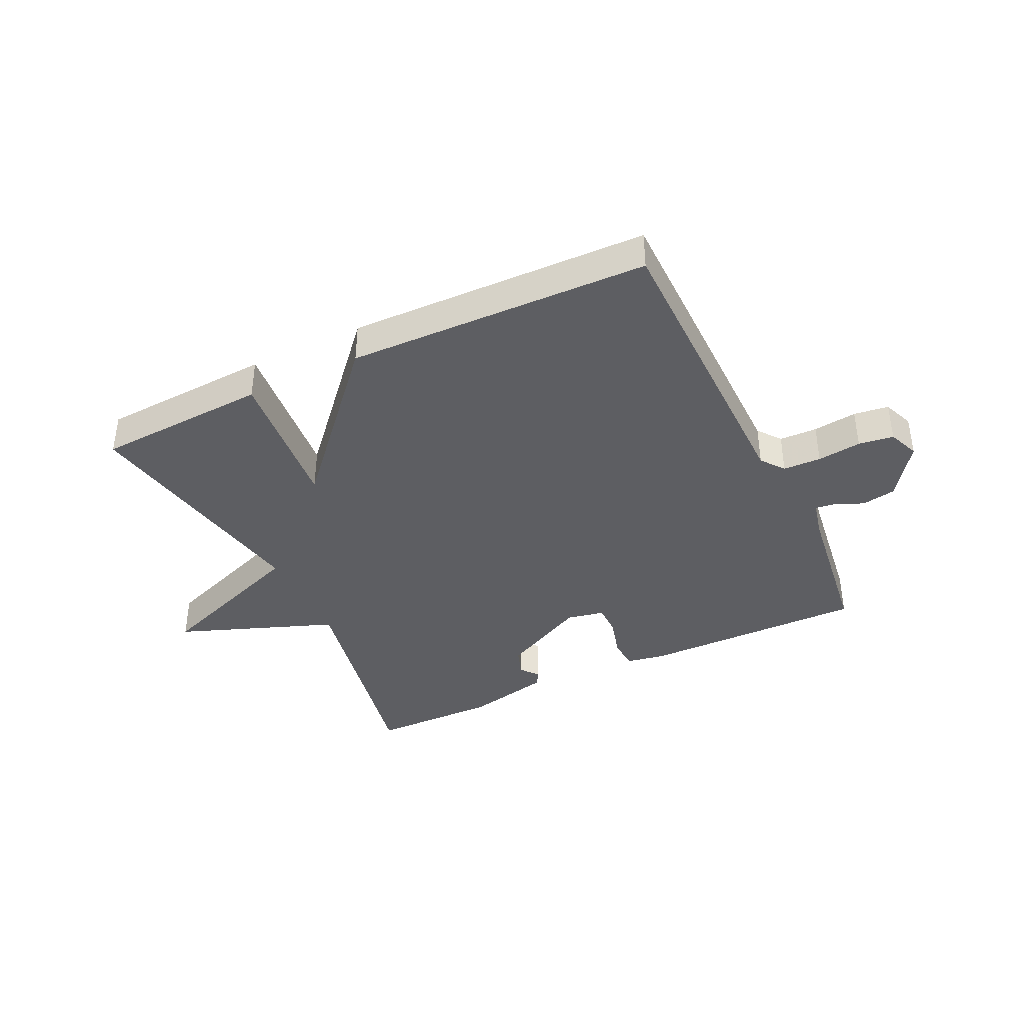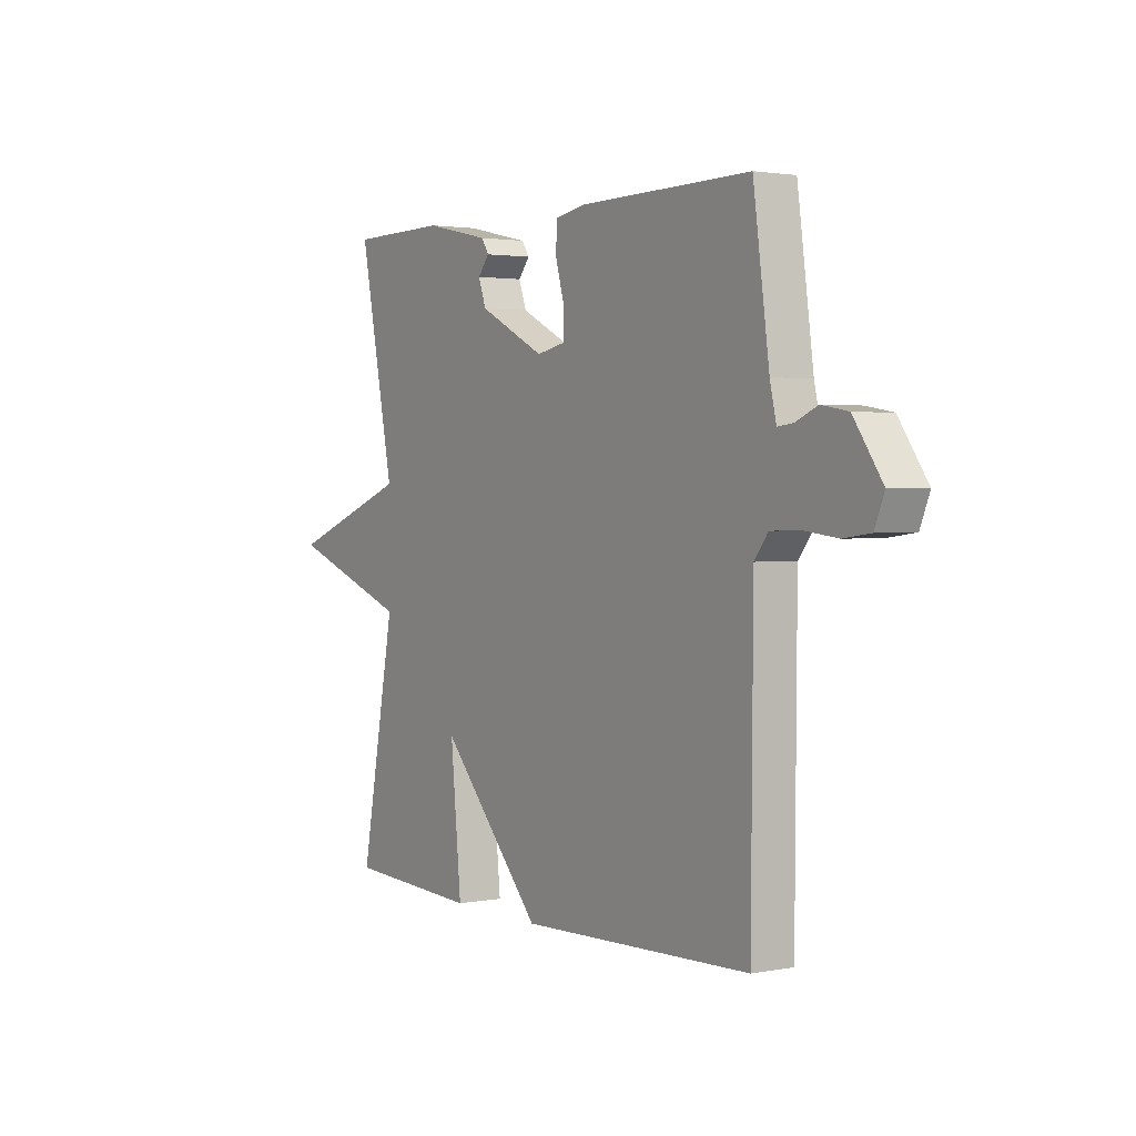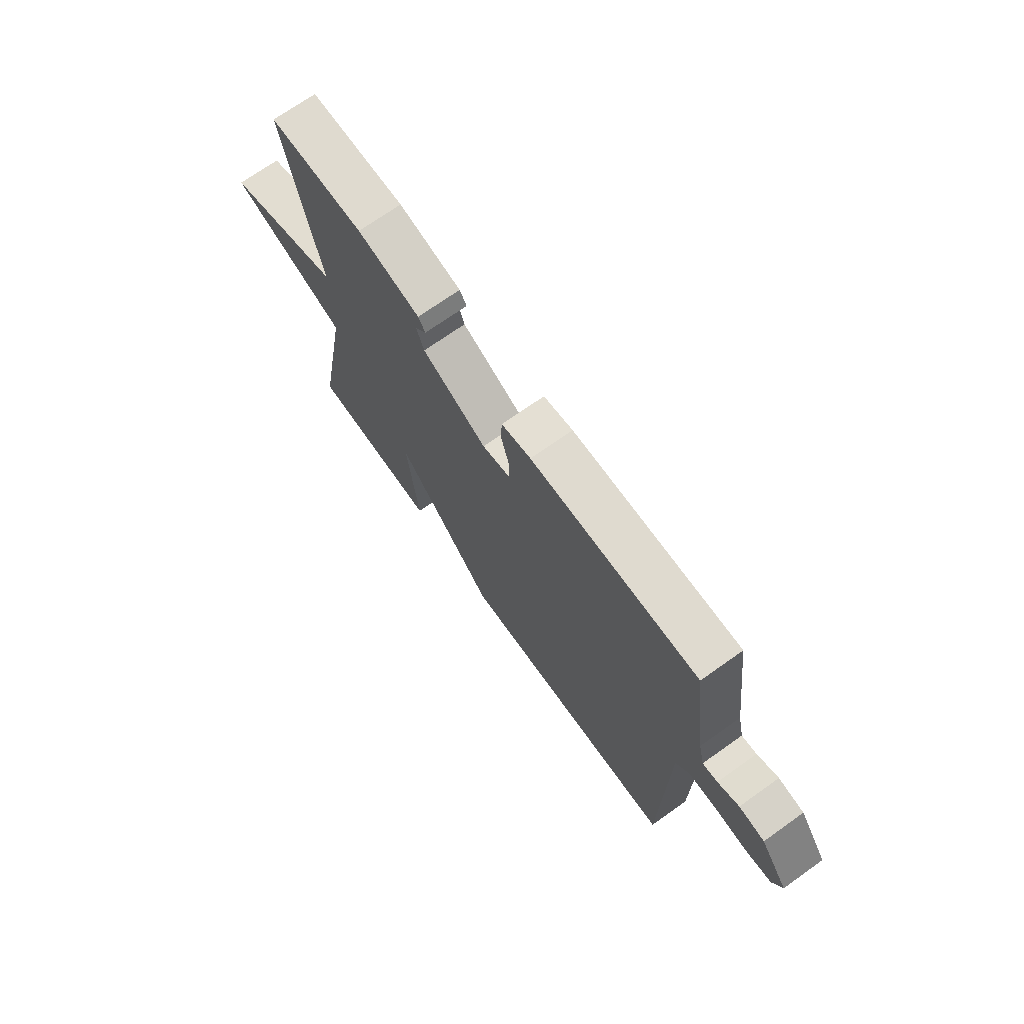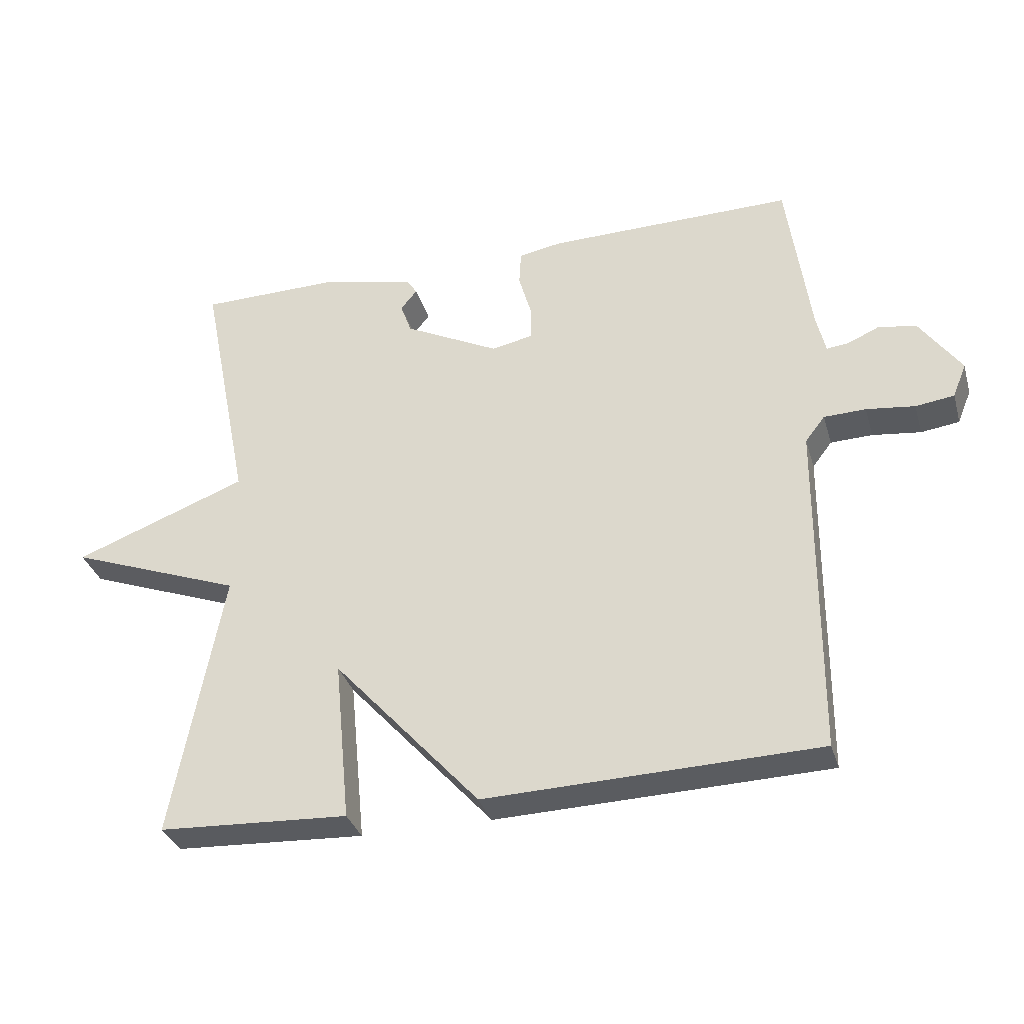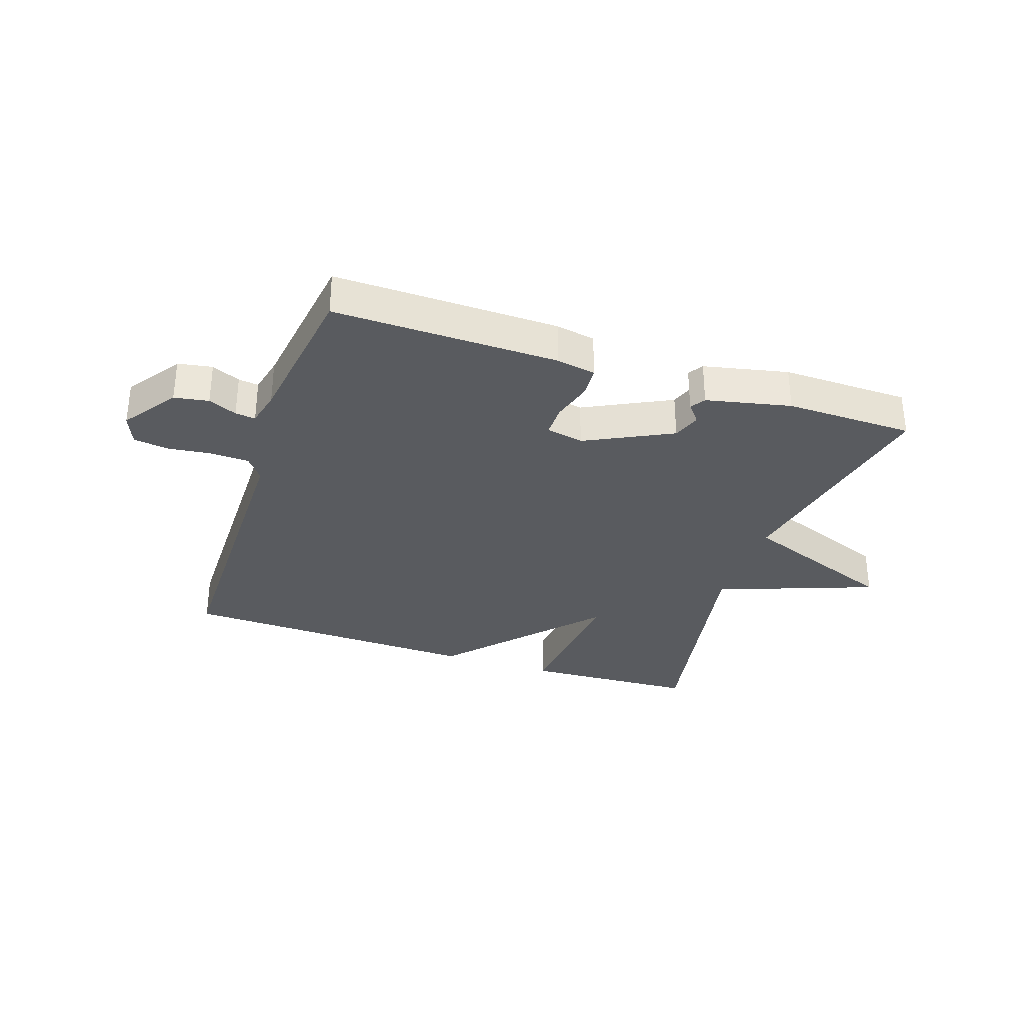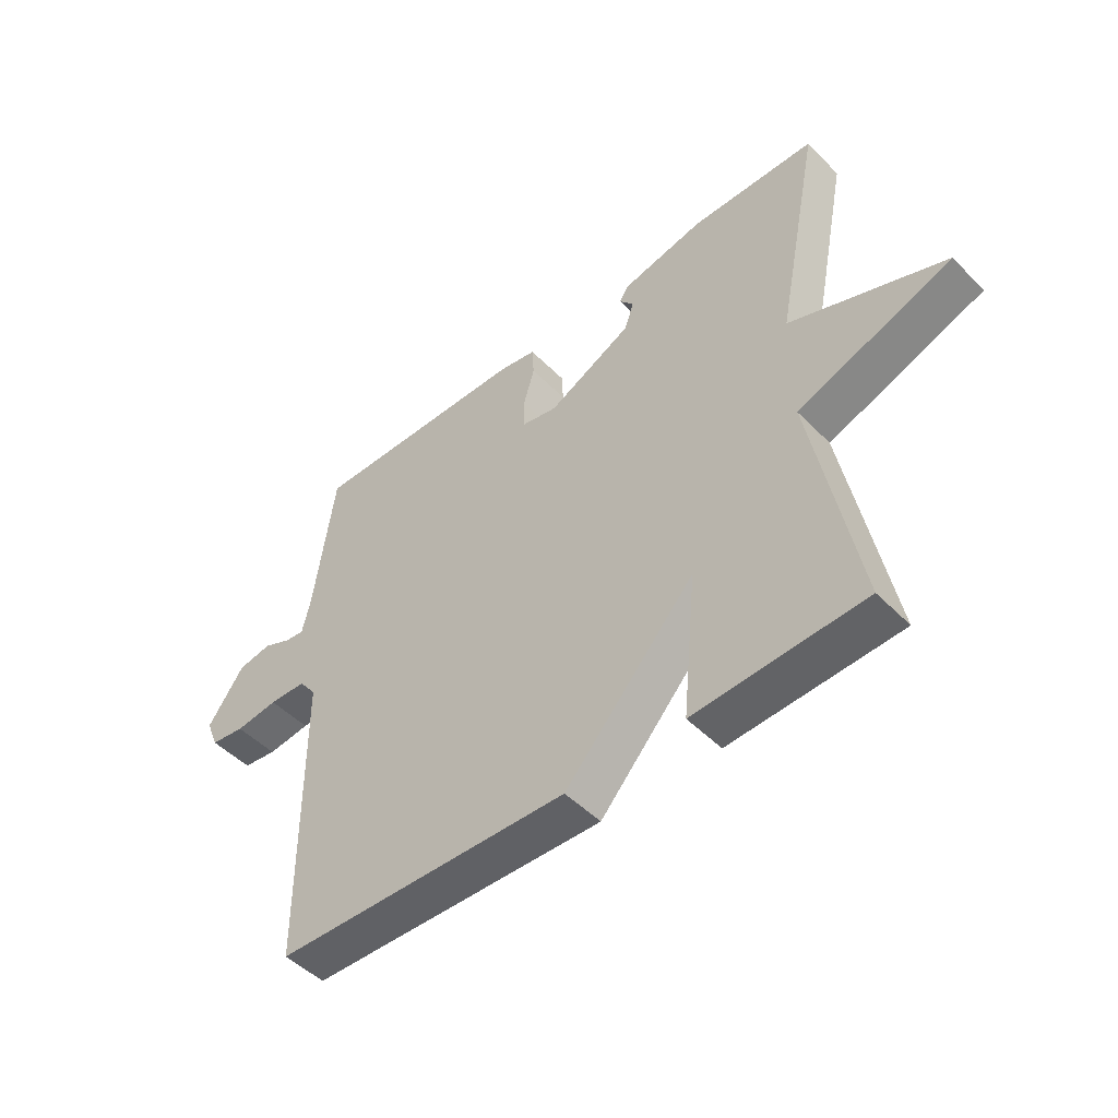
<metadata>
{"format":"obj","ext":"obj","renderer":"f3d","projection":"perspective","resolution":1024,"background":"white","views":[{"elev":-39.3,"azim":-154.3,"up":"+Y"},{"elev":2.0,"azim":-123.4,"up":"+Z"},{"elev":71.2,"azim":-125.4,"up":"+Z"},{"elev":-33.5,"azim":-164.3,"up":"+Z"},{"elev":-32.6,"azim":-18.7,"up":"+Y"},{"elev":-48.7,"azim":41.9,"up":"+Z"}]}
</metadata>
<code>
v 0.5 0.07 -0.5
v 0.209 0.07 -0.515
v 0.233 0.07 -0.266
v 0.009 0.07 -0.515
v -0.5 0.07 -0.5
v -0.504 0.07 0.016
v -0.534 0.07 0.055
v -0.598 0.07 0.057
v -0.672 0.07 0.048
v -0.731 0.07 0.056
v -0.752 0.07 0.108
v -0.689 0.07 0.198
v -0.631 0.07 0.208
v -0.583 0.07 0.187
v -0.549 0.07 0.183
v -0.535 0.07 0.244
v -0.5 0.07 0.5
v -0.123 0.07 0.495
v -0.057 0.07 0.483
v -0.054 0.07 0.43
v -0.073 0.07 0.363
v -0.073 0.07 0.309
v -0.01 0.07 0.296
v 0.135 0.07 0.369
v 0.152 0.07 0.416
v 0.127 0.07 0.447
v 0.143 0.07 0.472
v 0.285 0.07 0.503
v 0.5 0.07 0.5
v 0.423 0.07 0.113
v 0.689 0.07 0.012
v 0.423 0.07 -0.087
v 0.5 0 -0.5
v 0.209 0 -0.515
v 0.233 0 -0.266
v 0.009 0 -0.515
v -0.5 0 -0.5
v -0.504 0 0.016
v -0.534 0 0.055
v -0.598 0 0.057
v -0.672 0 0.048
v -0.731 0 0.056
v -0.752 0 0.108
v -0.689 0 0.198
v -0.631 0 0.208
v -0.583 0 0.187
v -0.549 0 0.183
v -0.535 0 0.244
v -0.5 0 0.5
v -0.123 0 0.495
v -0.057 0 0.483
v -0.054 0 0.43
v -0.073 0 0.363
v -0.073 0 0.309
v -0.01 0 0.296
v 0.135 0 0.369
v 0.152 0 0.416
v 0.127 0 0.447
v 0.143 0 0.472
v 0.285 0 0.503
v 0.5 0 0.5
v 0.423 0 0.113
v 0.689 0 0.012
v 0.423 0 -0.087
f 30 31 32
f 28 29 30
f 27 28 30
f 26 27 30
f 25 26 30
f 24 25 30 32
f 23 24 32 1
f 19 20 21
f 18 19 21
f 17 18 21
f 16 17 21
f 15 16 21 22
f 12 13 14
f 11 12 14
f 10 11 14
f 9 10 14
f 8 9 14
f 7 8 14 15
f 15 22 23
f 7 15 23
f 6 7 23
f 5 6 23
f 4 5 23
f 3 4 23
f 3 23 1
f 1 2 3
f 64 63 62
f 62 61 60
f 62 60 59
f 62 59 58
f 62 58 57
f 64 62 57 56
f 33 64 56 55
f 53 52 51
f 53 51 50
f 53 50 49
f 53 49 48
f 54 53 48 47
f 46 45 44
f 46 44 43
f 46 43 42
f 46 42 41
f 46 41 40
f 47 46 40 39
f 55 54 47
f 55 47 39
f 55 39 38
f 55 38 37
f 55 37 36
f 55 36 35
f 33 55 35
f 35 34 33
f 1 33 34 2
f 2 34 35 3
f 3 35 36 4
f 4 36 37 5
f 5 37 38 6
f 6 38 39 7
f 7 39 40 8
f 8 40 41 9
f 9 41 42 10
f 10 42 43 11
f 11 43 44 12
f 12 44 45 13
f 13 45 46 14
f 14 46 47 15
f 15 47 48 16
f 16 48 49 17
f 17 49 50 18
f 18 50 51 19
f 19 51 52 20
f 20 52 53 21
f 21 53 54 22
f 22 54 55 23
f 23 55 56 24
f 24 56 57 25
f 25 57 58 26
f 26 58 59 27
f 27 59 60 28
f 28 60 61 29
f 29 61 62 30
f 30 62 63 31
f 31 63 64 32
f 32 64 33 1

</code>
